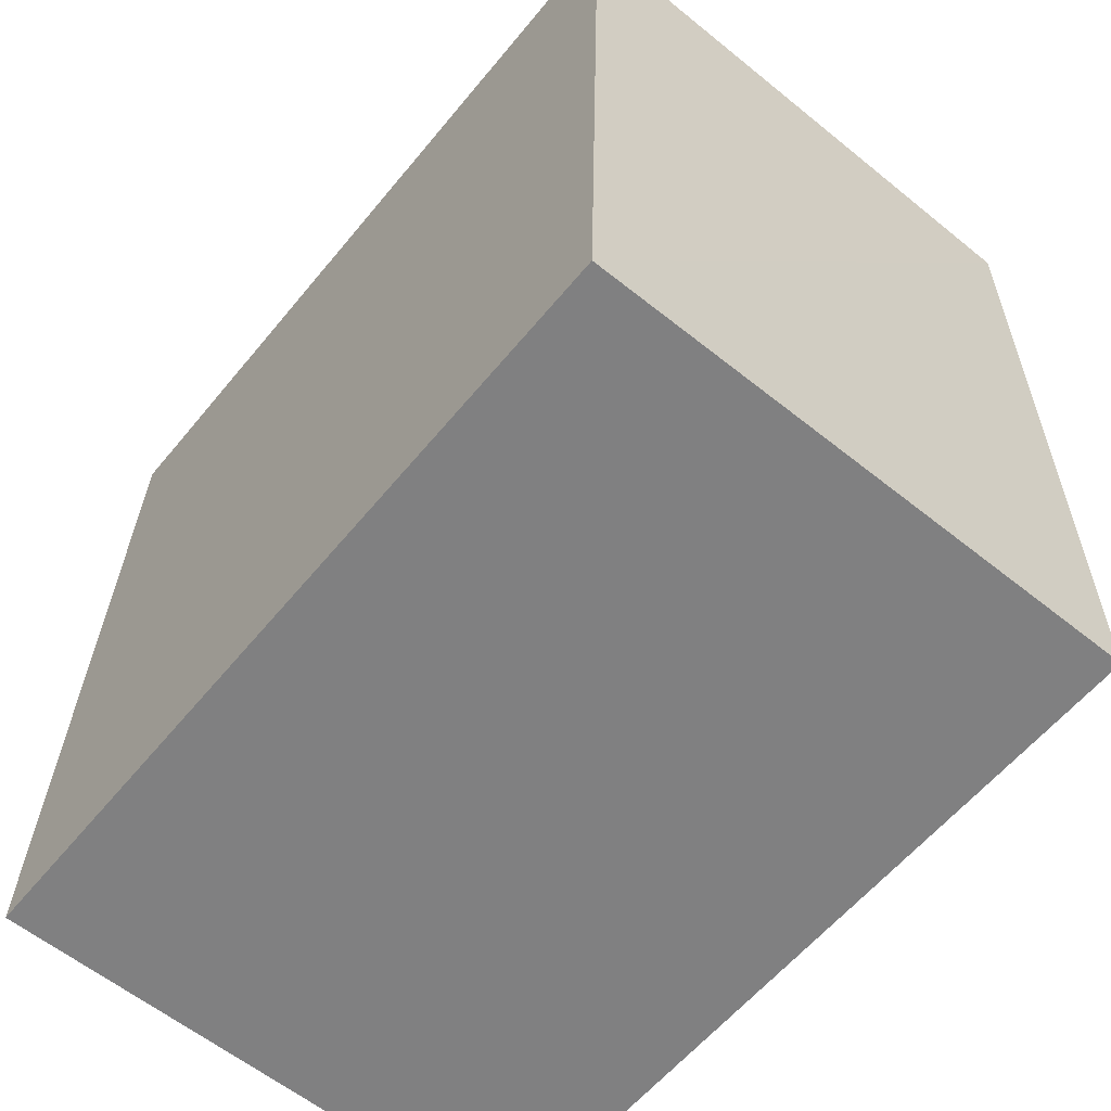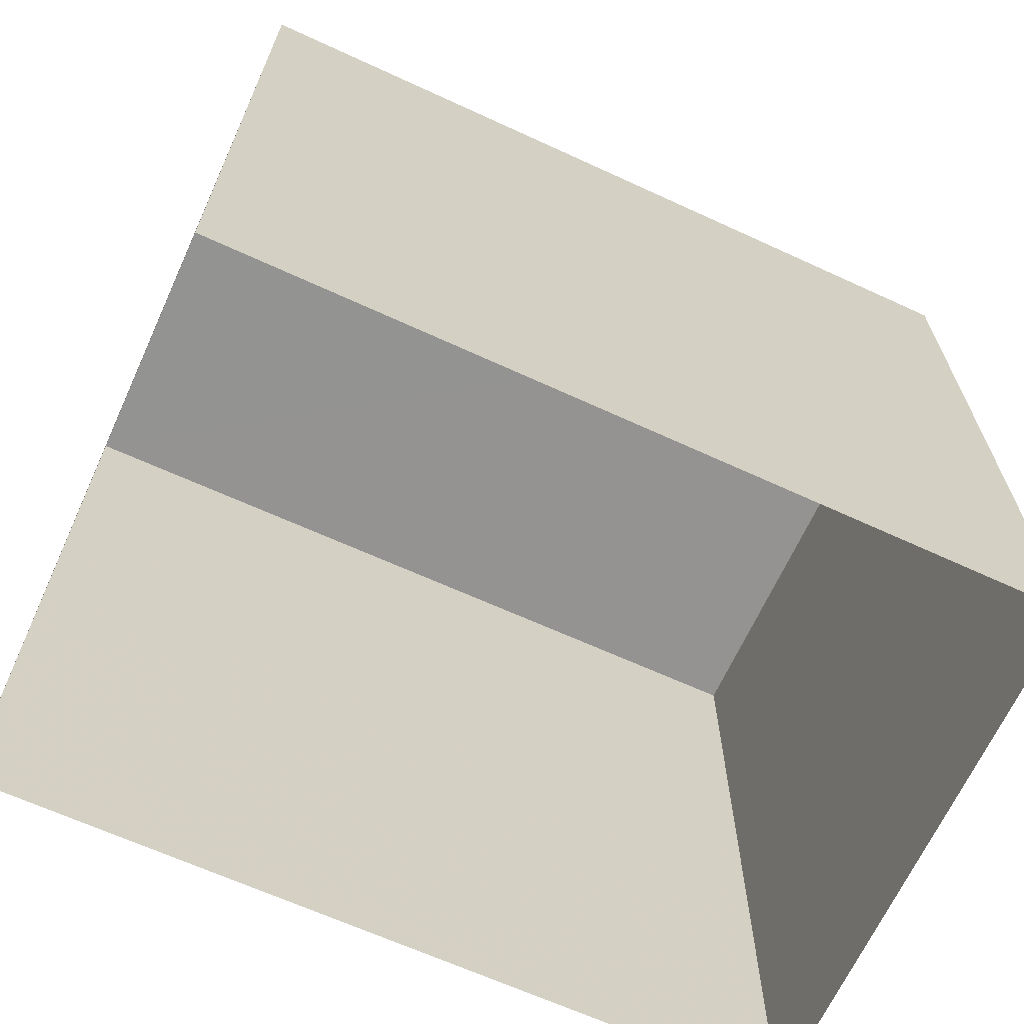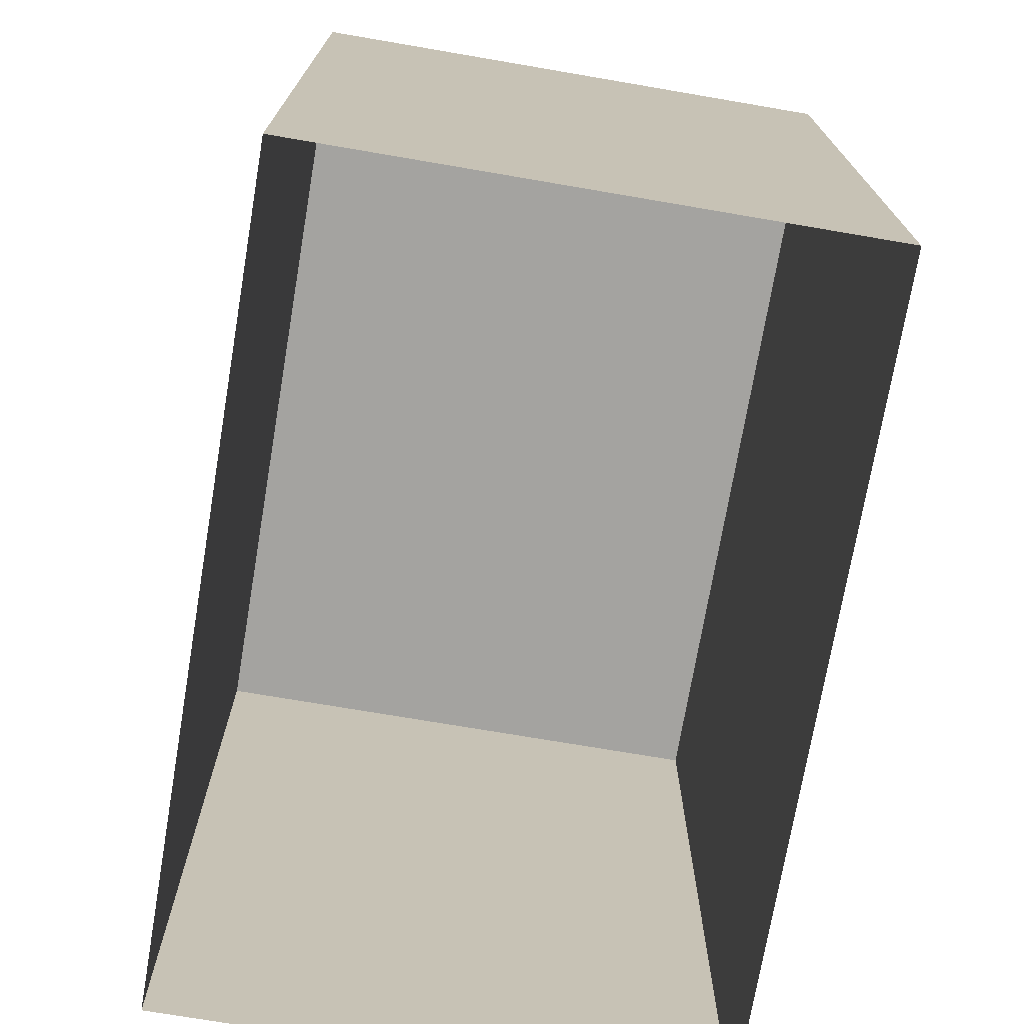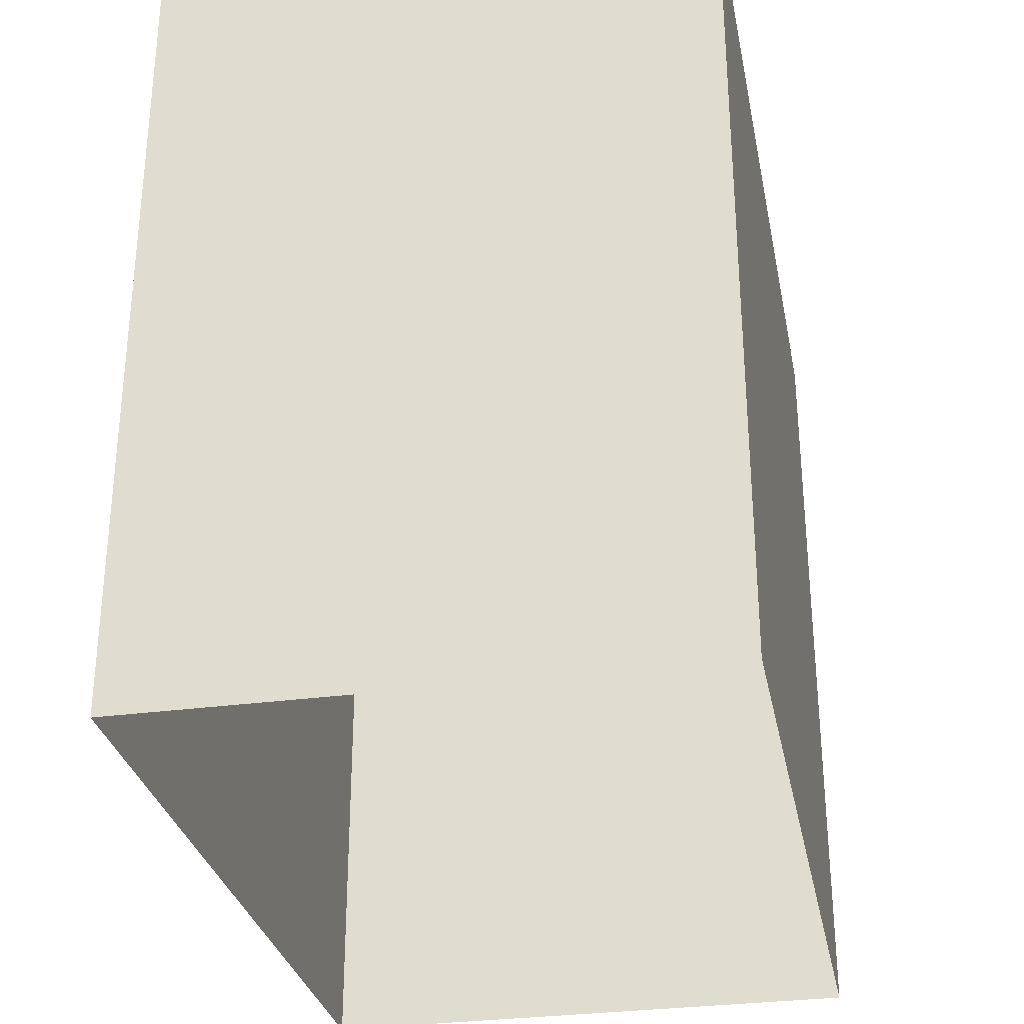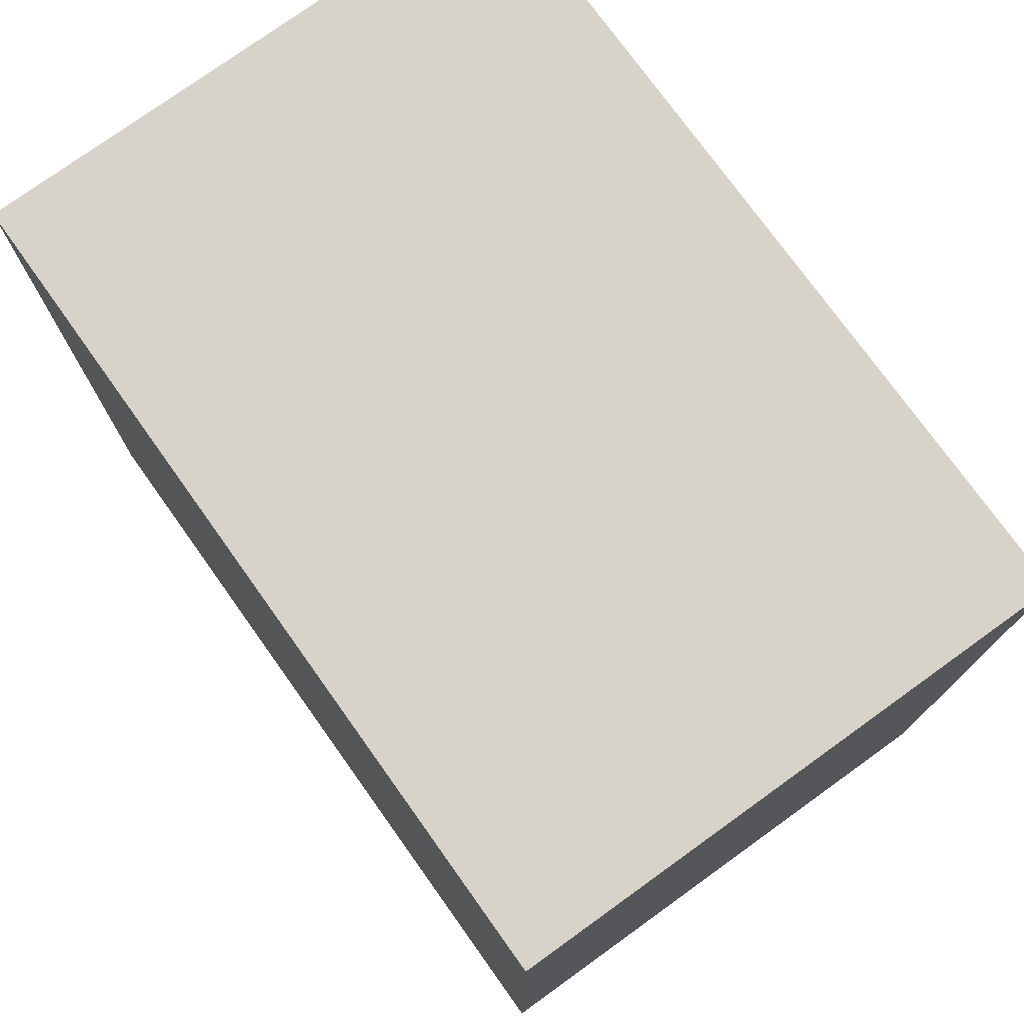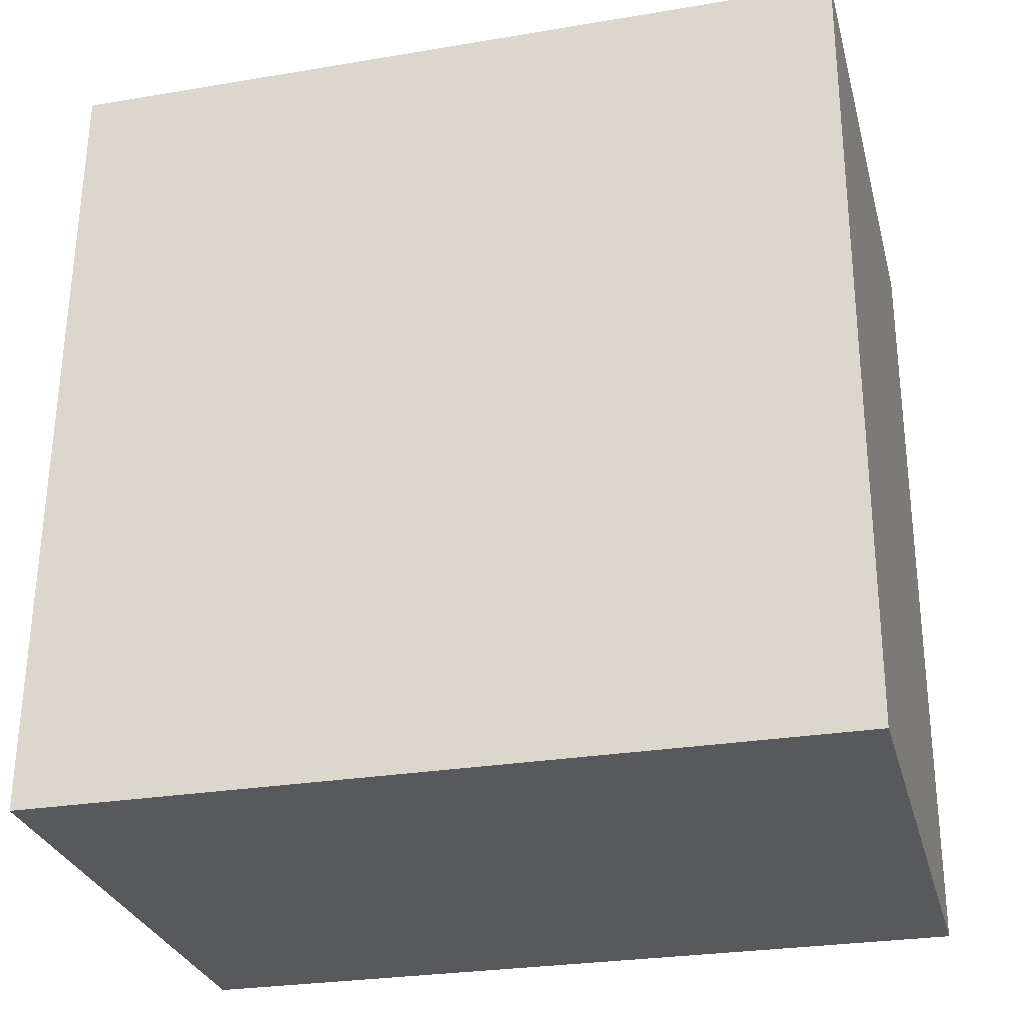
<metadata>
{"format":"obj","ext":"obj","renderer":"f3d","projection":"perspective","resolution":1024,"background":"white","views":[{"elev":-59.3,"azim":-39.2,"up":"+Y"},{"elev":-66.5,"azim":64.1,"up":"+Z"},{"elev":-72.8,"azim":169.1,"up":"+Z"},{"elev":-30.5,"azim":-170.1,"up":"+Z"},{"elev":76.0,"azim":-36.9,"up":"+Z"},{"elev":-27.6,"azim":-75.7,"up":"+Y"}]}
</metadata>
<code>
v -3.731e+05 -1.04e+05 28.98
v -3.731e+05 -1.04e+05 28.98
v -3.731e+05 -1.04e+05 28.98
v -3.731e+05 -1.04e+05 28.98
v -3.731e+05 -1.04e+05 34.63
v -3.731e+05 -1.04e+05 34.63
v -3.731e+05 -1.04e+05 34.63
v -3.731e+05 -1.04e+05 34.63
f 1 2 3
f 4 1 3
f 5 6 7
f 8 5 7
f 6 4 3
f 7 6 3
f 5 1 4
f 6 5 4
f 7 3 2
f 8 7 2
f 8 2 1
f 5 8 1

</code>
